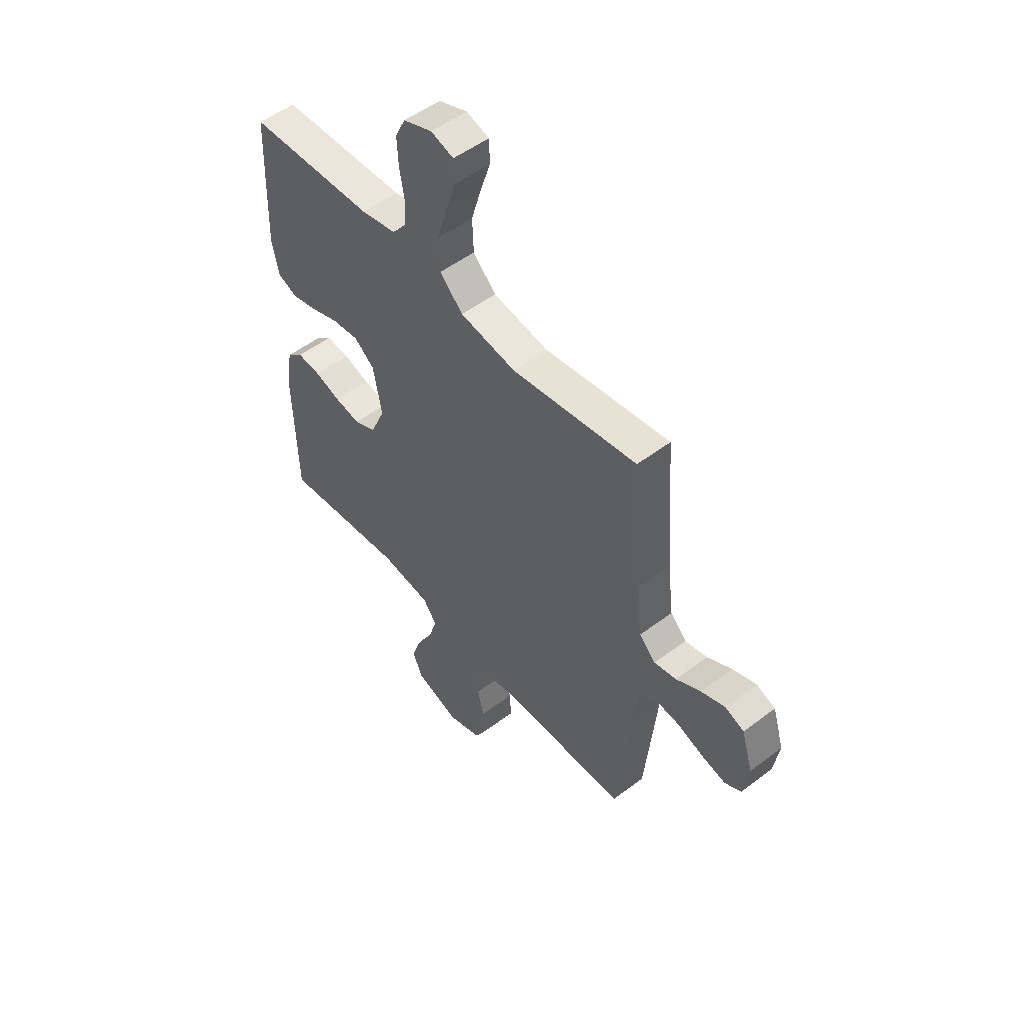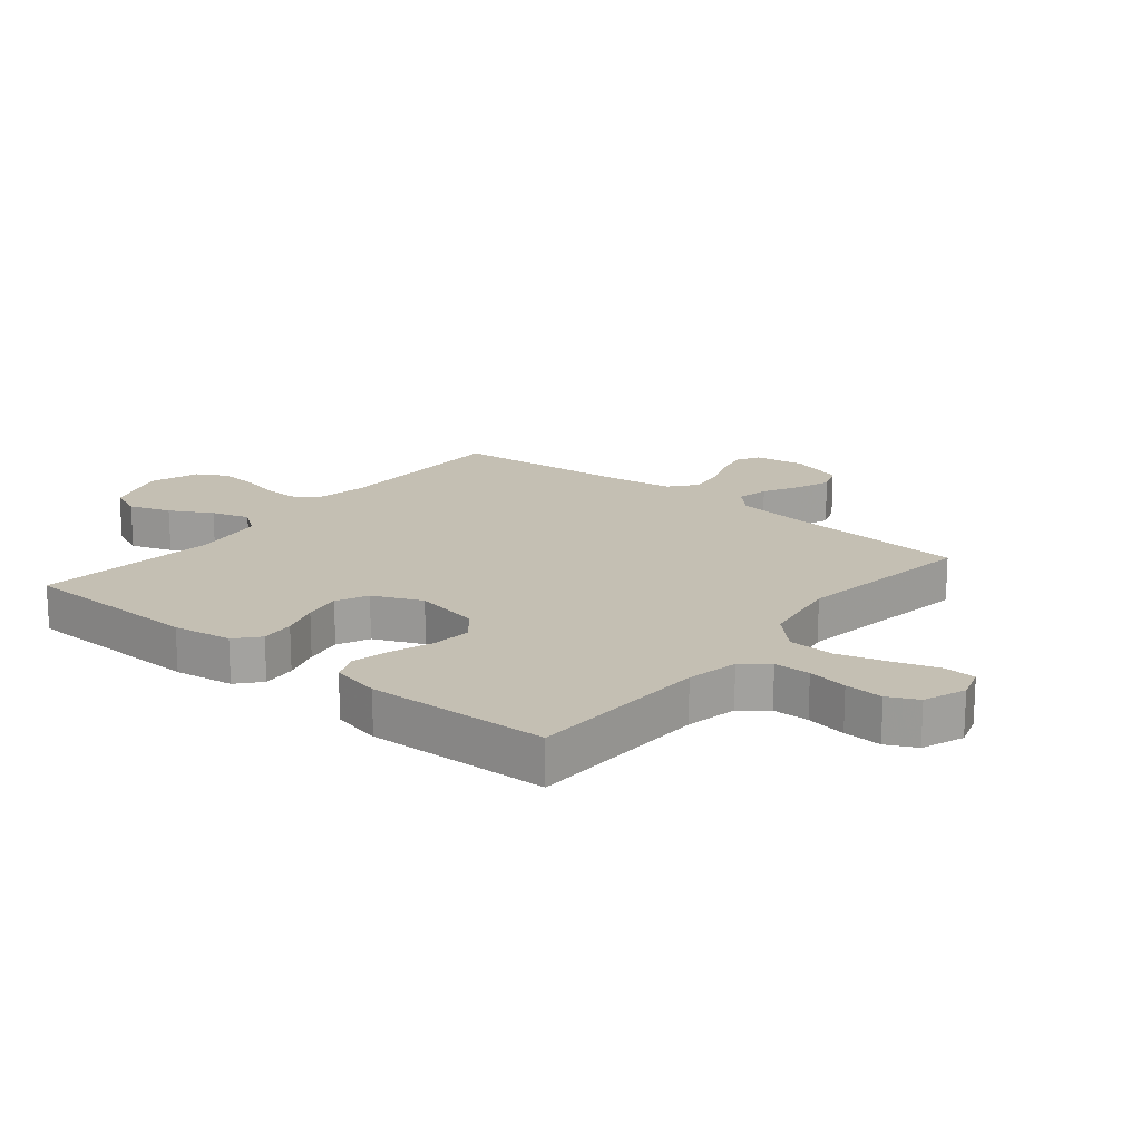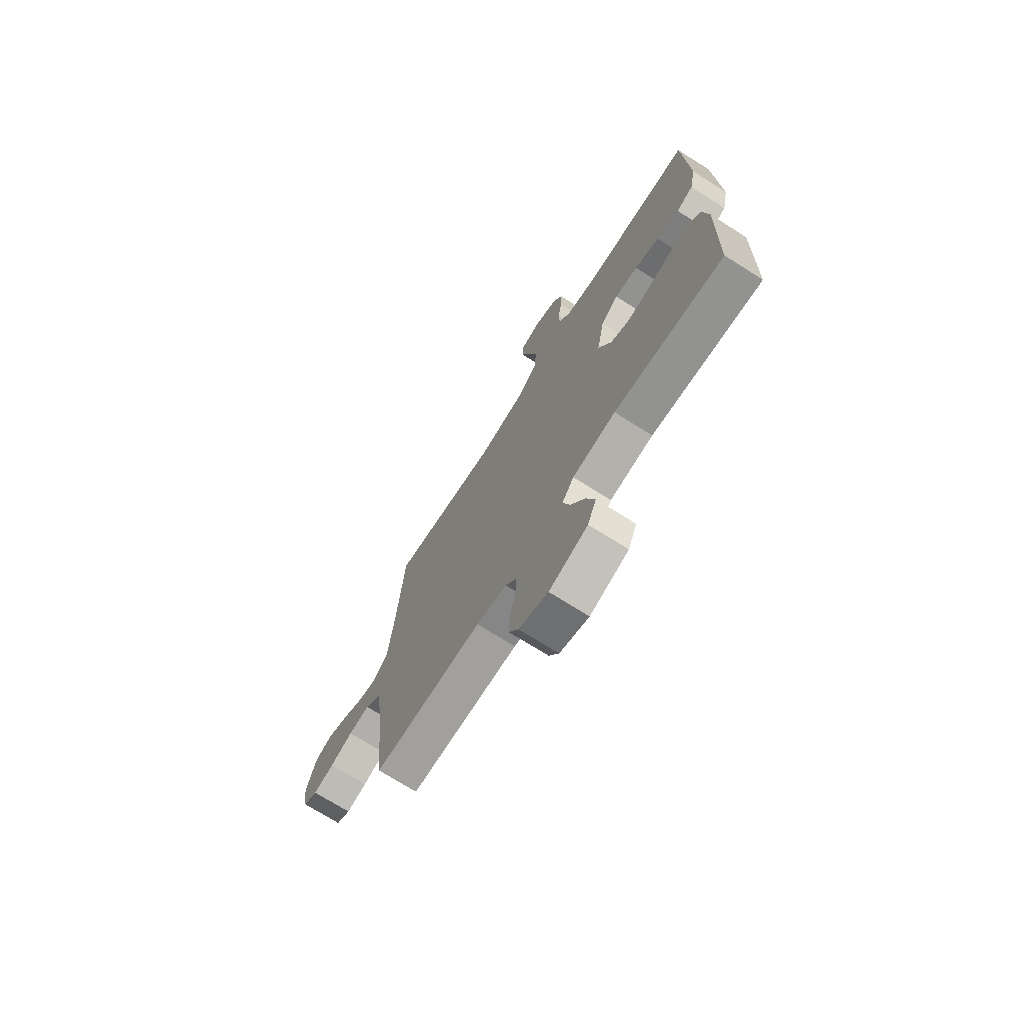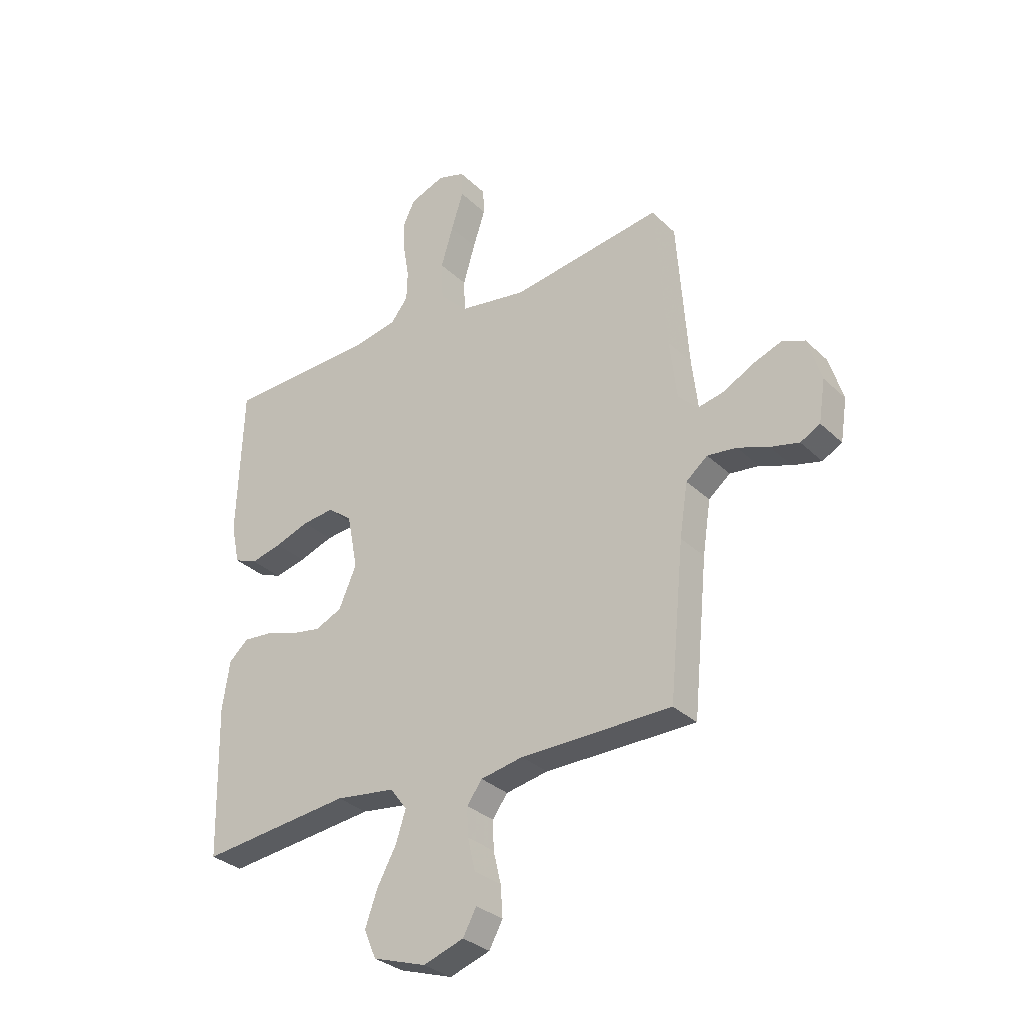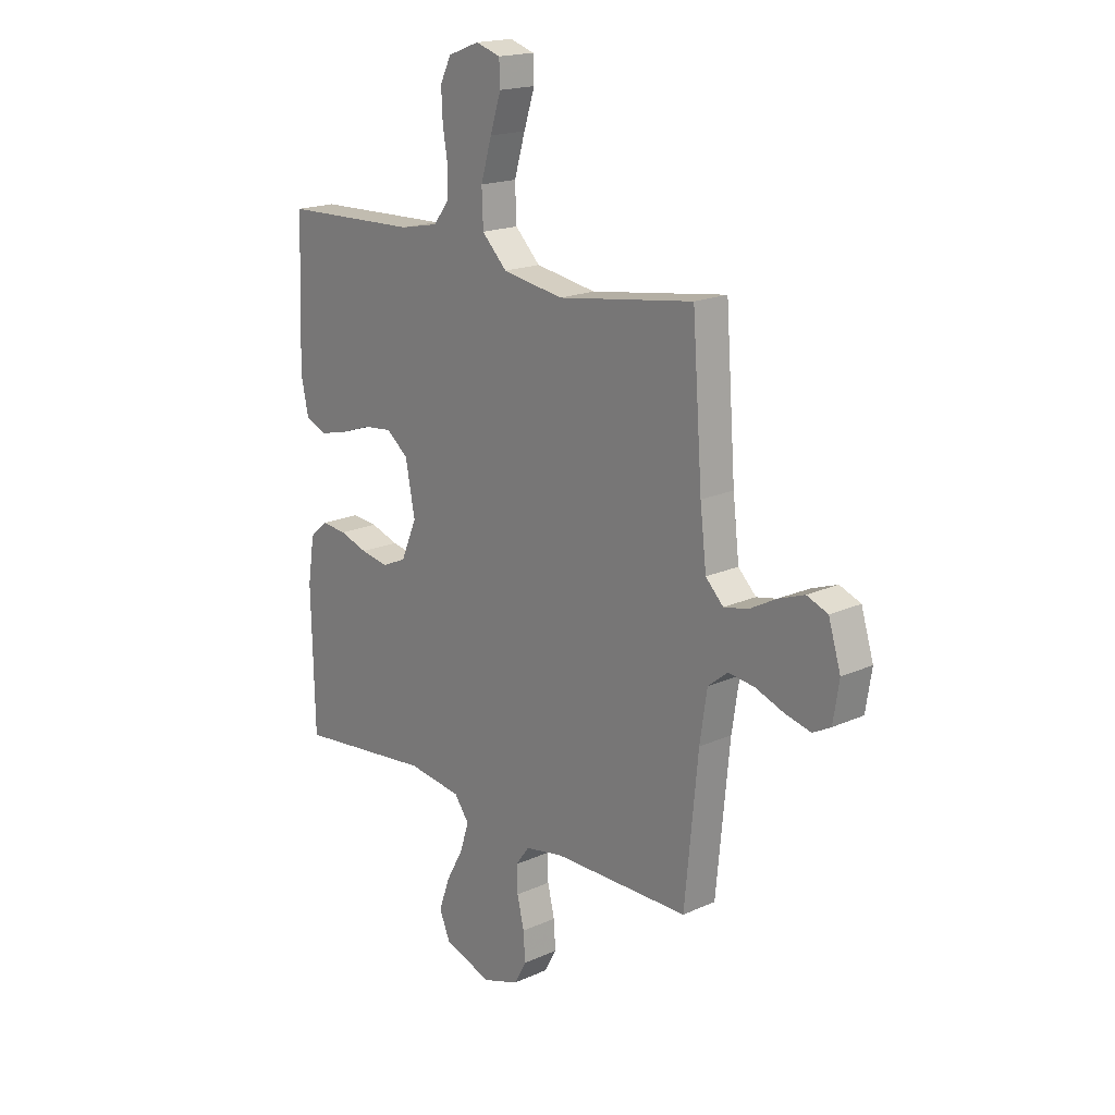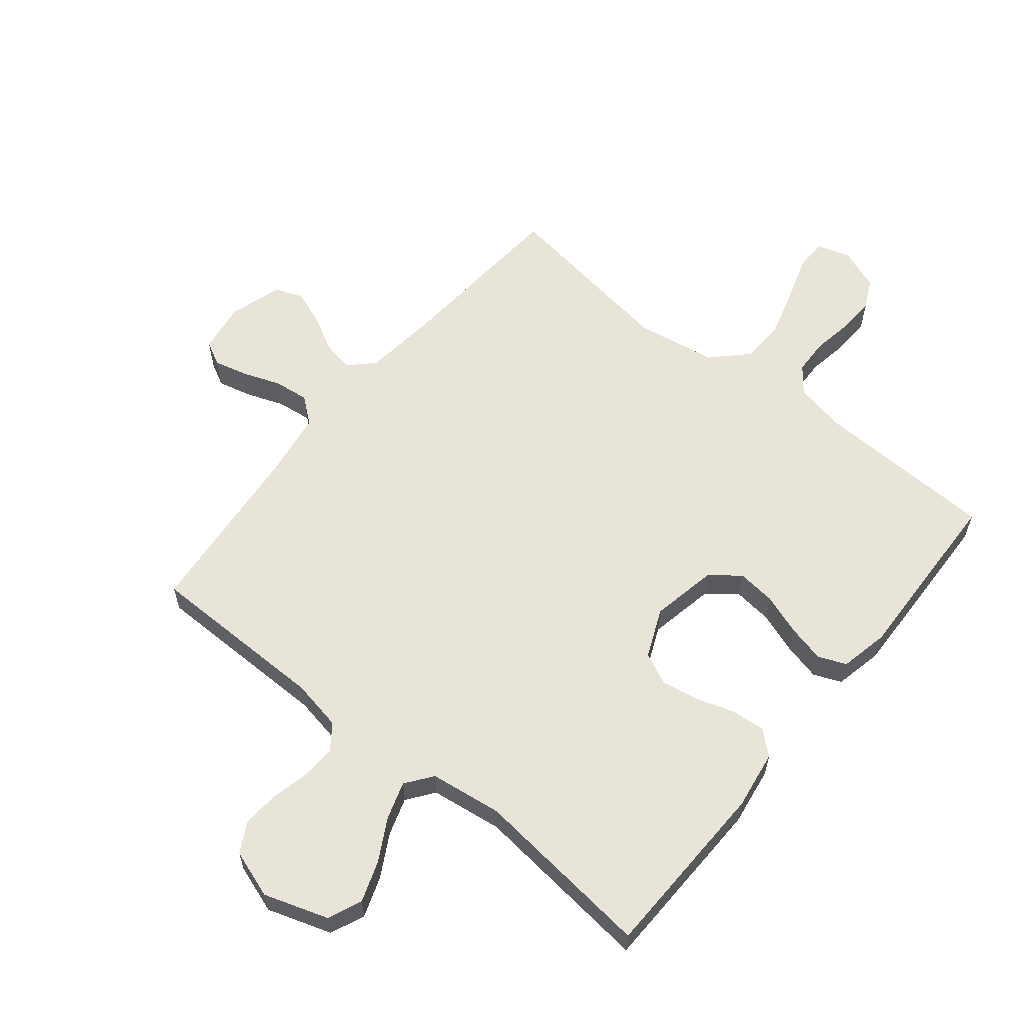
<metadata>
{"format":"obj","ext":"obj","renderer":"f3d","projection":"perspective","resolution":1024,"background":"white","views":[{"elev":52.0,"azim":50.7,"up":"+Z"},{"elev":17.9,"azim":-50.7,"up":"+Y"},{"elev":-72.0,"azim":-122.3,"up":"+Z"},{"elev":-31.5,"azim":37.2,"up":"+Z"},{"elev":18.3,"azim":49.0,"up":"+Z"},{"elev":60.0,"azim":-140.9,"up":"+Y"}]}
</metadata>
<code>
v -0.5 0.07 -0.5
v -0.507 0.07 -0.2
v -0.492 0.07 -0.103
v -0.453 0.07 -0.069
v -0.397 0.07 -0.074
v -0.335 0.07 -0.094
v -0.273 0.07 -0.105
v -0.22 0.07 -0.081
v -0.185 0.07 0
v -0.206 0.07 0.109
v -0.254 0.07 0.147
v -0.318 0.07 0.14
v -0.386 0.07 0.116
v -0.448 0.07 0.101
v -0.494 0.07 0.12
v -0.511 0.07 0.2
v -0.5 0.07 0.5
v -0.2 0.07 0.51
v -0.115 0.07 0.527
v -0.081 0.07 0.57
v -0.079 0.07 0.629
v -0.09 0.07 0.695
v -0.093 0.07 0.758
v -0.069 0.07 0.807
v 0 0.07 0.833
v 0.054 0.07 0.816
v 0.056 0.07 0.764
v 0.032 0.07 0.69
v 0.008 0.07 0.609
v 0.011 0.07 0.533
v 0.066 0.07 0.478
v 0.2 0.07 0.456
v 0.5 0.07 0.5
v 0.522 0.07 0.2
v 0.536 0.07 0.081
v 0.575 0.07 0.042
v 0.628 0.07 0.053
v 0.687 0.07 0.085
v 0.744 0.07 0.106
v 0.79 0.07 0.088
v 0.817 0.07 0
v 0.804 0.07 -0.083
v 0.765 0.07 -0.104
v 0.708 0.07 -0.09
v 0.646 0.07 -0.067
v 0.588 0.07 -0.06
v 0.545 0.07 -0.095
v 0.529 0.07 -0.2
v 0.5 0.07 -0.5
v 0.2 0.07 -0.502
v 0.116 0.07 -0.518
v 0.086 0.07 -0.559
v 0.088 0.07 -0.616
v 0.103 0.07 -0.68
v 0.107 0.07 -0.741
v 0.08 0.07 -0.79
v 0 0.07 -0.817
v -0.106 0.07 -0.782
v -0.13 0.07 -0.726
v -0.106 0.07 -0.658
v -0.068 0.07 -0.589
v -0.048 0.07 -0.527
v -0.081 0.07 -0.483
v -0.2 0.07 -0.467
v -0.5 0 -0.5
v -0.507 0 -0.2
v -0.492 0 -0.103
v -0.453 0 -0.069
v -0.397 0 -0.074
v -0.335 0 -0.094
v -0.273 0 -0.105
v -0.22 0 -0.081
v -0.185 0 0
v -0.206 0 0.109
v -0.254 0 0.147
v -0.318 0 0.14
v -0.386 0 0.116
v -0.448 0 0.101
v -0.494 0 0.12
v -0.511 0 0.2
v -0.5 0 0.5
v -0.2 0 0.51
v -0.115 0 0.527
v -0.081 0 0.57
v -0.079 0 0.629
v -0.09 0 0.695
v -0.093 0 0.758
v -0.069 0 0.807
v 0 0 0.833
v 0.054 0 0.816
v 0.056 0 0.764
v 0.032 0 0.69
v 0.008 0 0.609
v 0.011 0 0.533
v 0.066 0 0.478
v 0.2 0 0.456
v 0.5 0 0.5
v 0.522 0 0.2
v 0.536 0 0.081
v 0.575 0 0.042
v 0.628 0 0.053
v 0.687 0 0.085
v 0.744 0 0.106
v 0.79 0 0.088
v 0.817 0 0
v 0.804 0 -0.083
v 0.765 0 -0.104
v 0.708 0 -0.09
v 0.646 0 -0.067
v 0.588 0 -0.06
v 0.545 0 -0.095
v 0.529 0 -0.2
v 0.5 0 -0.5
v 0.2 0 -0.502
v 0.116 0 -0.518
v 0.086 0 -0.559
v 0.088 0 -0.616
v 0.103 0 -0.68
v 0.107 0 -0.741
v 0.08 0 -0.79
v 0 0 -0.817
v -0.106 0 -0.782
v -0.13 0 -0.726
v -0.106 0 -0.658
v -0.068 0 -0.589
v -0.048 0 -0.527
v -0.081 0 -0.483
v -0.2 0 -0.467
f 58 59 60 61
f 58 61 62
f 57 58 62
f 56 57 62
f 53 54 55 56
f 52 53 56 62
f 51 52 62 63
f 48 49 50
f 47 48 50 51
f 42 43 44 45
f 42 45 46
f 41 42 46
f 40 41 46
f 37 38 39 40
f 37 40 46
f 36 37 46 47
f 32 33 34
f 31 32 34 35
f 25 26 27 28
f 25 28 29
f 24 25 29
f 21 22 23 24
f 20 21 24 29
f 19 20 29 30
f 15 16 17 18
f 12 13 14 15
f 12 15 18 19
f 3 4 5 6
f 3 6 7
f 64 1 2 3
f 63 64 3 7
f 31 35 36 47
f 11 12 19 30
f 10 11 30 31
f 9 10 31 47
f 51 63 7 8
f 8 9 47 51
f 125 124 123 122
f 126 125 122
f 126 122 121
f 126 121 120
f 120 119 118 117
f 126 120 117 116
f 127 126 116 115
f 114 113 112
f 115 114 112 111
f 109 108 107 106
f 110 109 106
f 110 106 105
f 110 105 104
f 104 103 102 101
f 110 104 101
f 111 110 101 100
f 98 97 96
f 99 98 96 95
f 92 91 90 89
f 93 92 89
f 93 89 88
f 88 87 86 85
f 93 88 85 84
f 94 93 84 83
f 82 81 80 79
f 79 78 77 76
f 83 82 79 76
f 70 69 68 67
f 71 70 67
f 67 66 65 128
f 71 67 128 127
f 111 100 99 95
f 94 83 76 75
f 95 94 75 74
f 111 95 74 73
f 72 71 127 115
f 115 111 73 72
f 1 65 66 2
f 2 66 67 3
f 3 67 68 4
f 4 68 69 5
f 5 69 70 6
f 6 70 71 7
f 7 71 72 8
f 8 72 73 9
f 9 73 74 10
f 10 74 75 11
f 11 75 76 12
f 12 76 77 13
f 13 77 78 14
f 14 78 79 15
f 15 79 80 16
f 16 80 81 17
f 17 81 82 18
f 18 82 83 19
f 19 83 84 20
f 20 84 85 21
f 21 85 86 22
f 22 86 87 23
f 23 87 88 24
f 24 88 89 25
f 25 89 90 26
f 26 90 91 27
f 27 91 92 28
f 28 92 93 29
f 29 93 94 30
f 30 94 95 31
f 31 95 96 32
f 32 96 97 33
f 33 97 98 34
f 34 98 99 35
f 35 99 100 36
f 36 100 101 37
f 37 101 102 38
f 38 102 103 39
f 39 103 104 40
f 40 104 105 41
f 41 105 106 42
f 42 106 107 43
f 43 107 108 44
f 44 108 109 45
f 45 109 110 46
f 46 110 111 47
f 47 111 112 48
f 48 112 113 49
f 49 113 114 50
f 50 114 115 51
f 51 115 116 52
f 52 116 117 53
f 53 117 118 54
f 54 118 119 55
f 55 119 120 56
f 56 120 121 57
f 57 121 122 58
f 58 122 123 59
f 59 123 124 60
f 60 124 125 61
f 61 125 126 62
f 62 126 127 63
f 63 127 128 64
f 64 128 65 1

</code>
